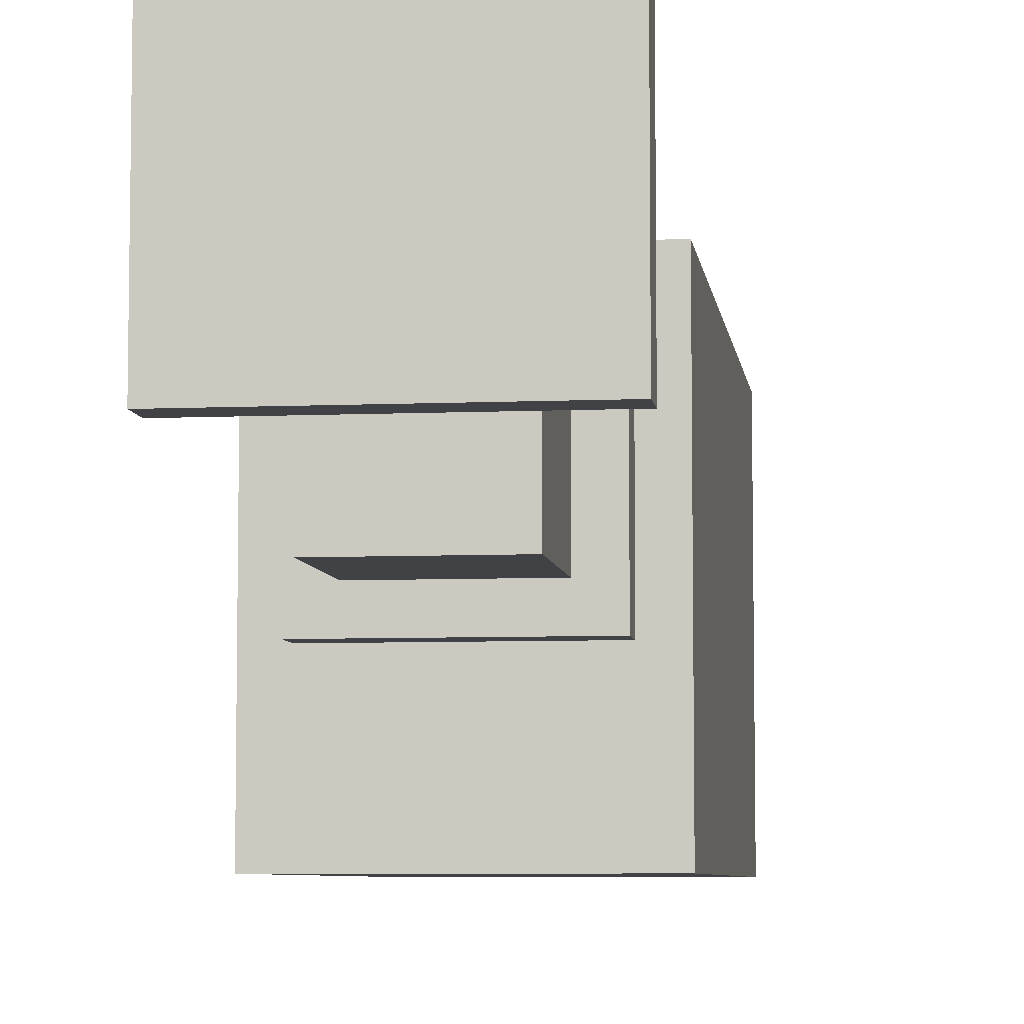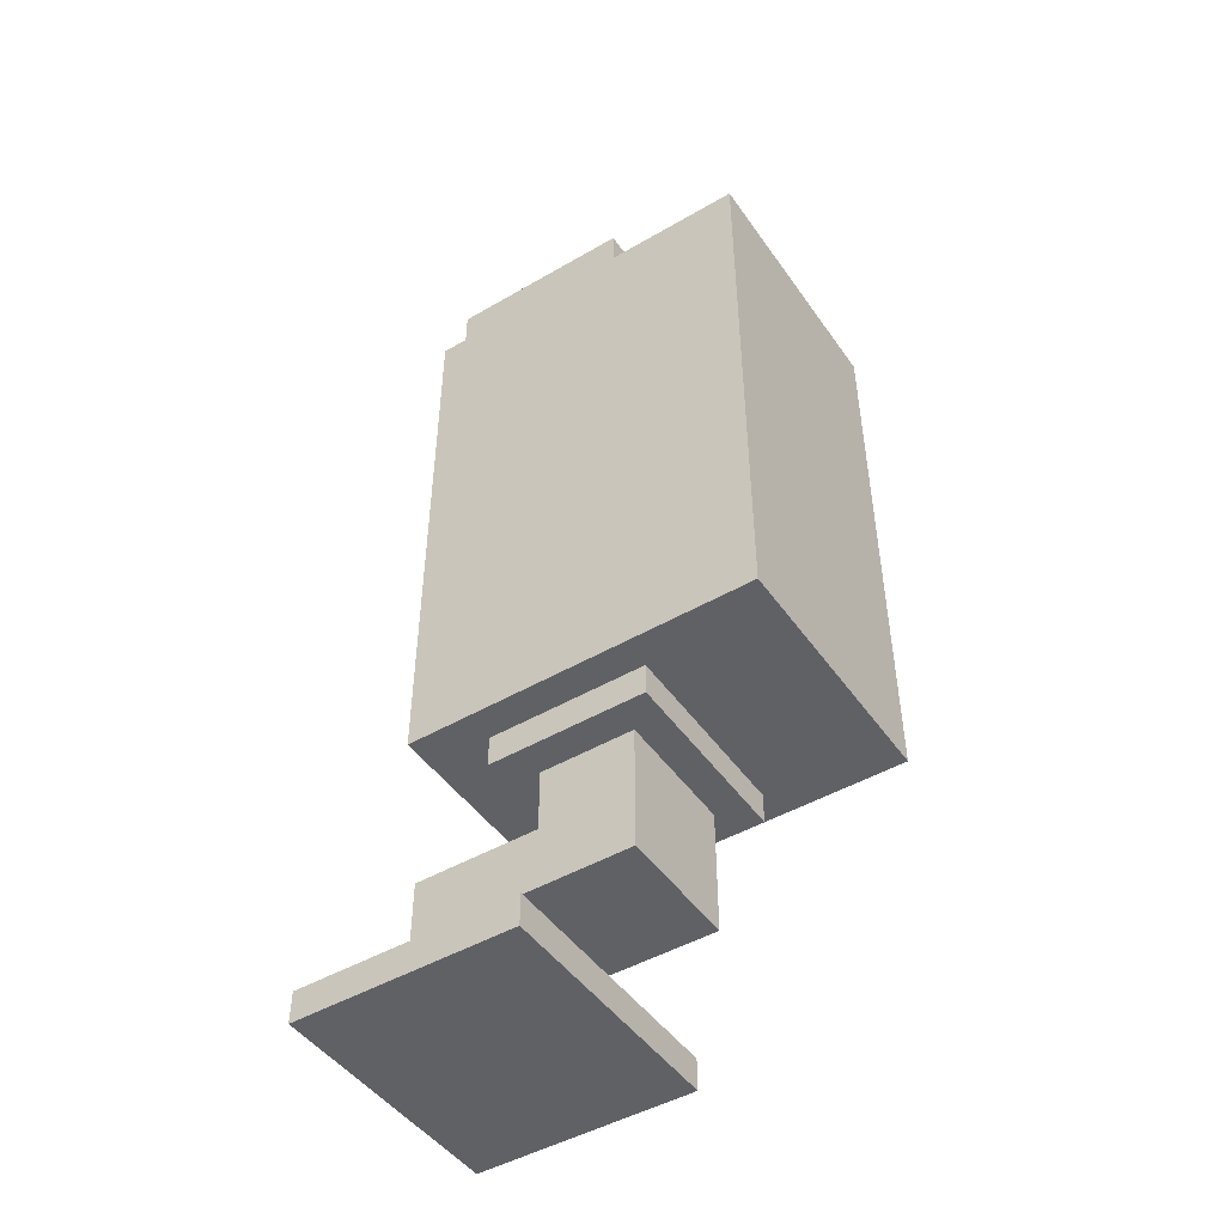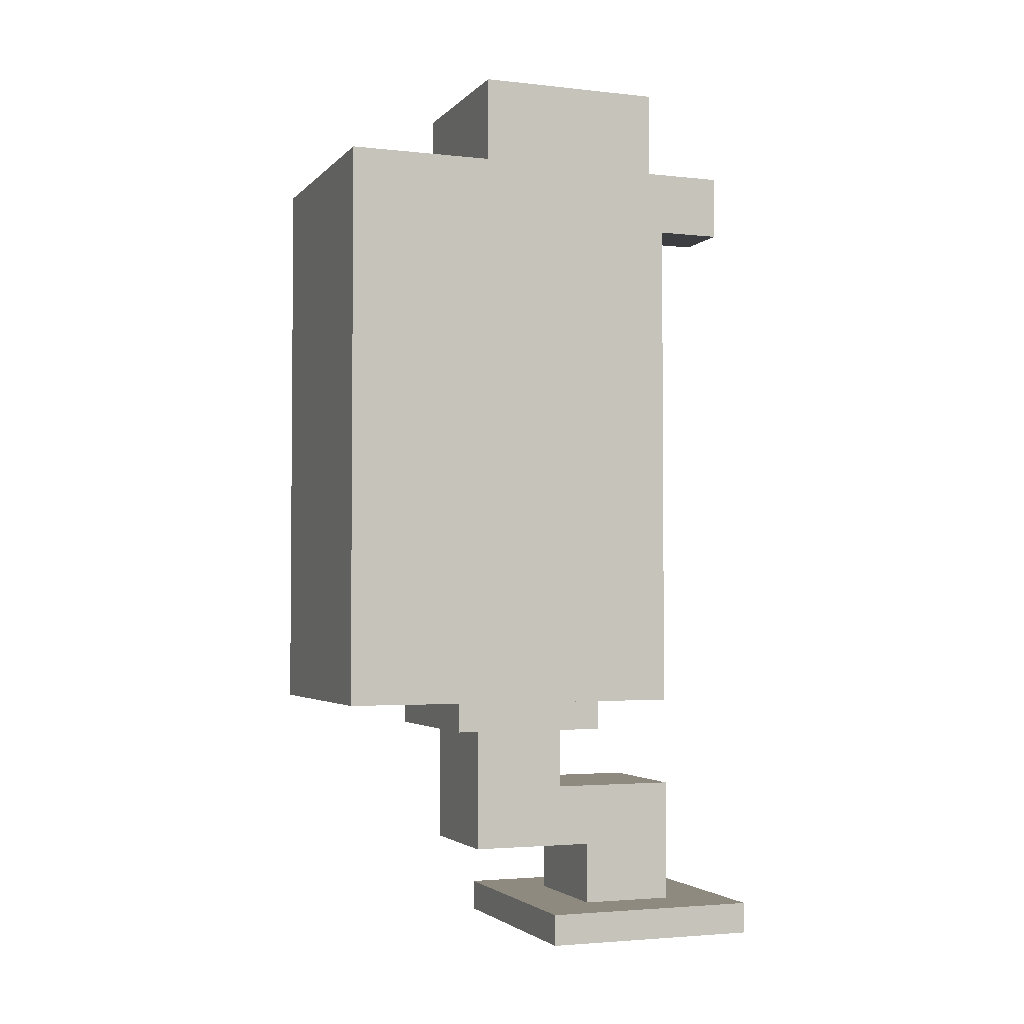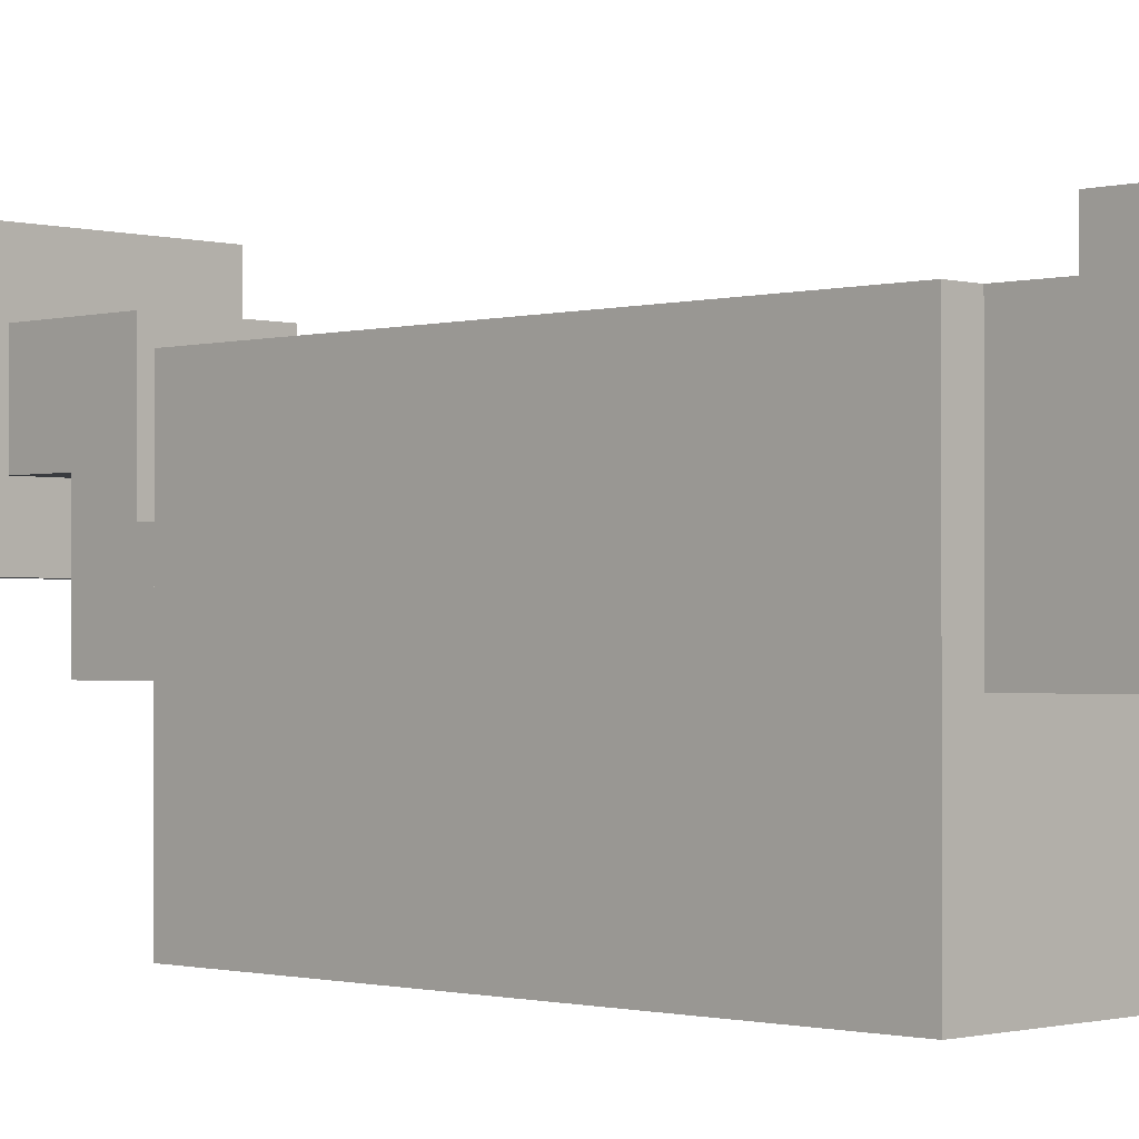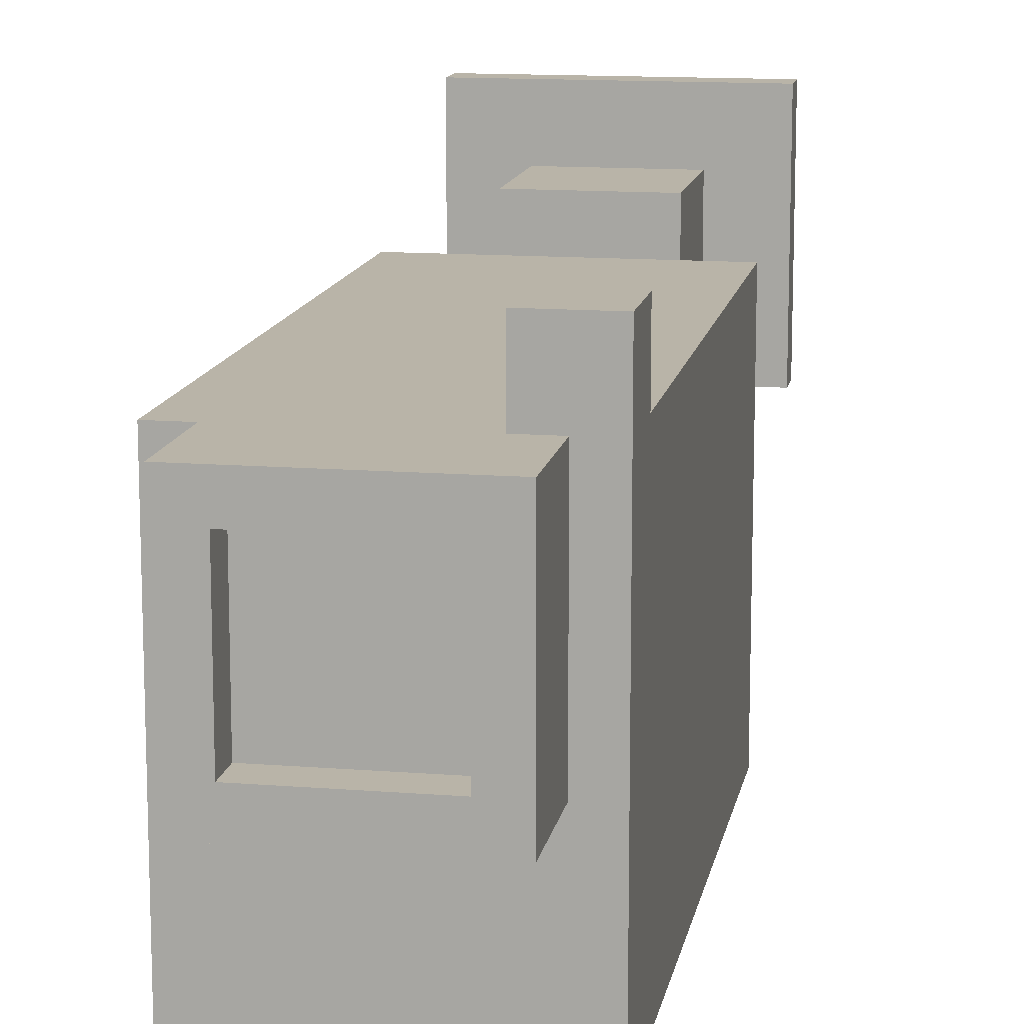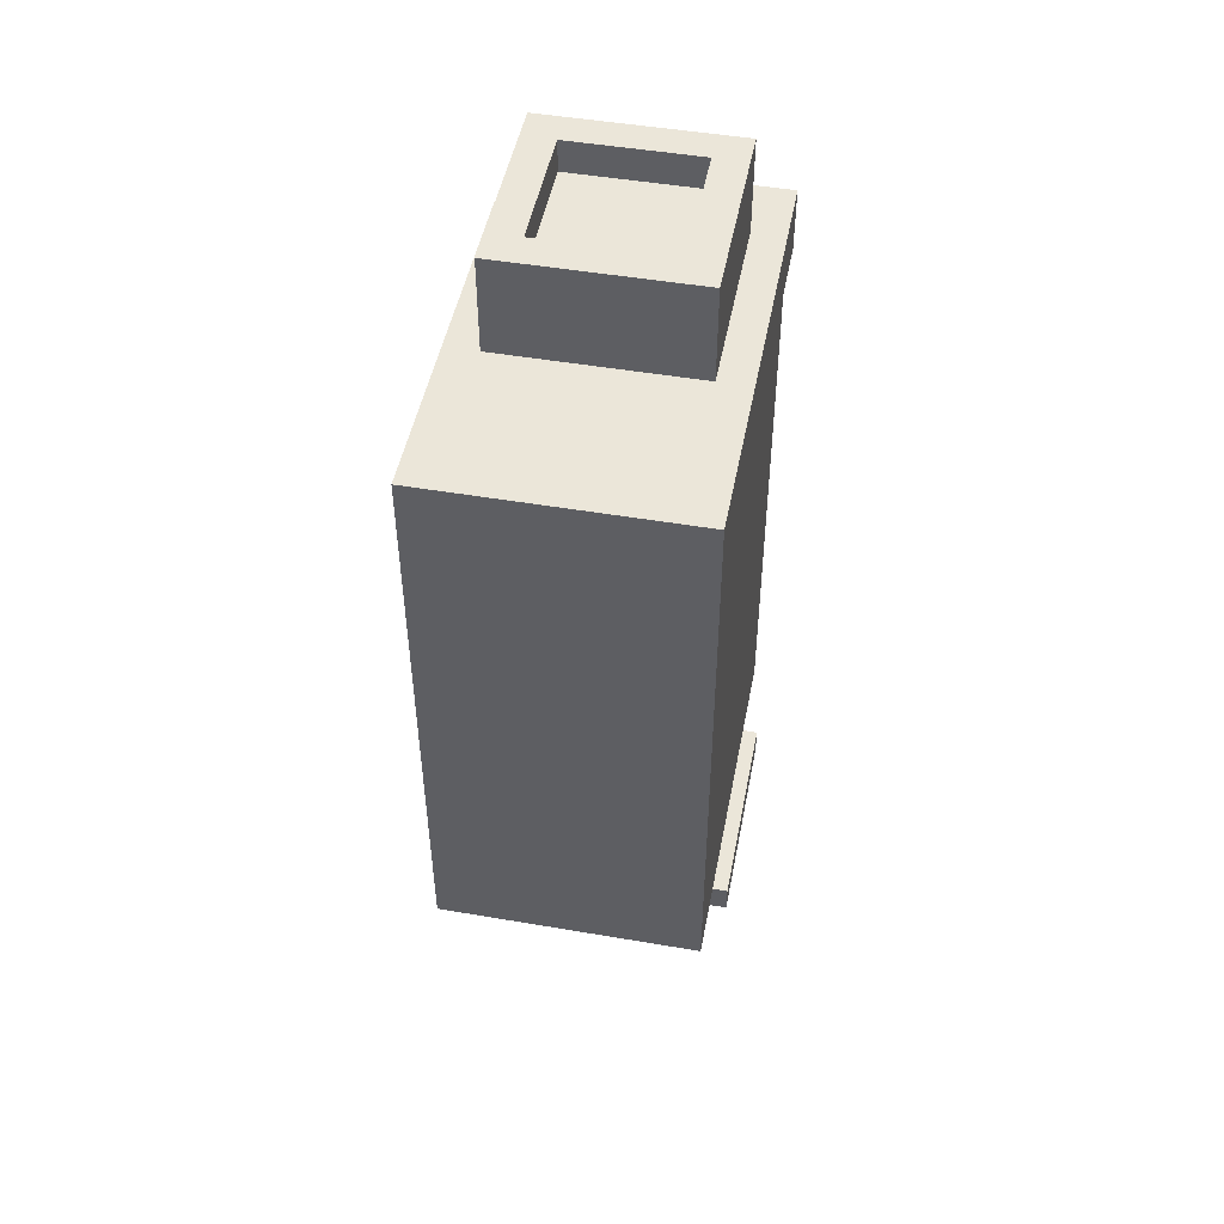
<metadata>
{"format":"obj","ext":"obj","renderer":"f3d","projection":"perspective","resolution":1024,"background":"white","views":[{"elev":-6.5,"azim":-172.5,"up":"+Y"},{"elev":-47.2,"azim":-56.7,"up":"+Z"},{"elev":-3.0,"azim":69.2,"up":"+Z"},{"elev":-1.1,"azim":-45.4,"up":"+Y"},{"elev":13.2,"azim":10.3,"up":"+Y"},{"elev":48.5,"azim":10.8,"up":"+Z"}]}
</metadata>
<code>
g Surveillance Camera
v -4 14 7
v -4 14 -11
v -4 21 -18
v -4 21 -19
v -4 25 7
v -4 25 -11
v -4 28 -18
v -4 28 -19
v -3 18 -11
v -3 18 -12
v -3 19 10
v -3 19 7
v -3 23 -11
v -3 23 -12
v -3 25 10
v -3 25 7
v -2 19 -12
v -2 19 -16
v -2 22 -12
v -2 22 -14
v -2 23 -16
v -2 23 -18
v -2 26 -14
v -2 26 -18
v 2 20 10
v 2 20 9
v 2 24 10
v 2 24 9
v 2 25 7
v 2 25 5
v 2 27 7
v 2 27 5
v -2 20 10
v -2 20 9
v -2 23 9
v -2 24 10
v -2 24 9
v 2 19 -12
v 2 19 -16
v 2 22 -12
v 2 22 -14
v 2 23 -16
v 2 23 -18
v 2 26 -14
v 2 26 -18
v 3 18 -11
v 3 18 -12
v 3 19 10
v 3 19 7
v 3 23 -11
v 3 23 -12
v 3 25 10
v 3 25 7
v 4 14 7
v 4 14 -11
v 4 21 -18
v 4 21 -19
v 4 25 7
v 4 25 5
v 4 25 -11
v 4 27 7
v 4 27 5
v 4 28 -18
v 4 28 -19
v -3 19 10
v -3 25 10
v -2 20 10
v -2 24 10
v 2 20 10
v 2 24 10
v 3 19 10
v 3 25 10
v -2 20 9
v -2 23 9
v -2 24 9
v -1 23 9
v -1 24 9
v 2 20 9
v 2 24 9
v -4 14 7
v -4 25 7
v -3 19 7
v -3 25 7
v 2 25 7
v 2 27 7
v 3 19 7
v 3 25 7
v 4 14 7
v 4 25 7
v 4 27 7
v -2 22 -14
v -2 26 -14
v 2 22 -14
v 2 26 -14
v -4 21 -18
v -4 28 -18
v -2 23 -18
v -2 26 -18
v 2 23 -18
v 2 26 -18
v 4 21 -18
v 4 28 -18
v 2 25 5
v 2 27 5
v 4 25 5
v 4 27 5
v -4 14 -11
v -4 25 -11
v -3 18 -11
v -3 23 -11
v 3 18 -11
v 3 23 -11
v 4 14 -11
v 4 25 -11
v -3 18 -12
v -3 23 -12
v -2 19 -12
v -2 22 -12
v 2 19 -12
v 2 22 -12
v 3 18 -12
v 3 23 -12
v -2 19 -16
v -2 23 -16
v 2 19 -16
v 2 23 -16
v -4 21 -19
v -4 28 -19
v 4 21 -19
v 4 28 -19
v -4 14 7
v 4 14 7
v -4 14 -11
v 4 14 -11
v -3 18 -11
v 3 18 -11
v -3 18 -12
v 3 18 -12
v -3 19 10
v 3 19 10
v -3 19 7
v 3 19 7
v -2 19 -12
v 2 19 -12
v -2 19 -16
v 2 19 -16
v -4 21 -18
v 4 21 -18
v -4 21 -19
v 4 21 -19
v -2 23 -16
v 2 23 -16
v -2 23 -18
v 2 23 -18
v -2 24 10
v 2 24 10
v -2 24 9
v -1 24 9
v 2 24 9
v -2 20 10
v 2 20 10
v -2 20 9
v 2 20 9
v -2 22 -12
v 2 22 -12
v -2 22 -14
v 2 22 -14
v -3 23 -11
v 3 23 -11
v -3 23 -12
v 3 23 -12
v -3 25 10
v 3 25 10
v -4 25 7
v -3 25 7
v 2 25 7
v 3 25 7
v 2 25 5
v 4 25 5
v -4 25 -11
v 4 25 -11
v -2 26 -14
v 2 26 -14
v -2 26 -18
v 2 26 -18
v 2 27 7
v 4 27 7
v 2 27 5
v 4 27 5
v -4 28 -18
v 4 28 -18
v -4 28 -19
v 4 28 -19
f 5 2 1
f 6 2 5
f 7 4 3
f 8 4 7
f 13 10 9
f 14 10 13
f 15 12 11
f 16 12 15
f 19 18 17
f 20 18 19
f 21 18 20
f 23 21 20
f 23 22 21
f 24 22 23
f 27 26 25
f 28 26 27
f 31 30 29
f 32 30 31
f 33 34 35
f 33 35 36
f 36 35 37
f 38 39 40
f 40 39 41
f 41 39 42
f 41 42 44
f 42 43 44
f 44 43 45
f 46 47 50
f 50 47 51
f 48 49 52
f 52 49 53
f 54 55 58
f 58 55 59
f 59 55 60
f 58 59 61
f 61 59 62
f 56 57 63
f 63 57 64
f 67 66 65
f 68 66 67
f 69 67 65
f 70 66 68
f 71 69 65
f 71 70 69
f 72 66 70
f 72 70 71
f 76 74 73
f 76 75 74
f 77 75 76
f 78 76 73
f 78 77 76
f 79 77 78
f 82 81 80
f 83 81 82
f 86 82 80
f 87 85 84
f 88 86 80
f 88 87 86
f 89 85 87
f 89 87 88
f 90 85 89
f 93 92 91
f 94 92 93
f 97 96 95
f 98 96 97
f 99 97 95
f 100 96 98
f 101 99 95
f 101 100 99
f 102 96 100
f 102 100 101
f 103 104 105
f 105 104 106
f 107 108 109
f 109 108 110
f 107 109 111
f 110 108 112
f 107 111 113
f 111 112 113
f 112 108 114
f 113 112 114
f 115 116 117
f 117 116 118
f 115 117 119
f 118 116 120
f 115 119 121
f 119 120 121
f 120 116 122
f 121 120 122
f 123 124 125
f 125 124 126
f 127 128 129
f 129 128 130
f 133 132 131
f 134 132 133
f 137 136 135
f 138 136 137
f 141 140 139
f 142 140 141
f 145 144 143
f 146 144 145
f 149 148 147
f 150 148 149
f 153 152 151
f 154 152 153
f 157 156 155
f 158 156 157
f 159 156 158
f 160 161 162
f 162 161 163
f 164 165 166
f 166 165 167
f 168 169 170
f 170 169 171
f 172 173 175
f 175 173 176
f 176 173 177
f 174 175 178
f 175 176 178
f 174 178 180
f 178 179 180
f 180 179 181
f 182 183 184
f 184 183 185
f 186 187 188
f 188 187 189
f 190 191 192
f 192 191 193

</code>
